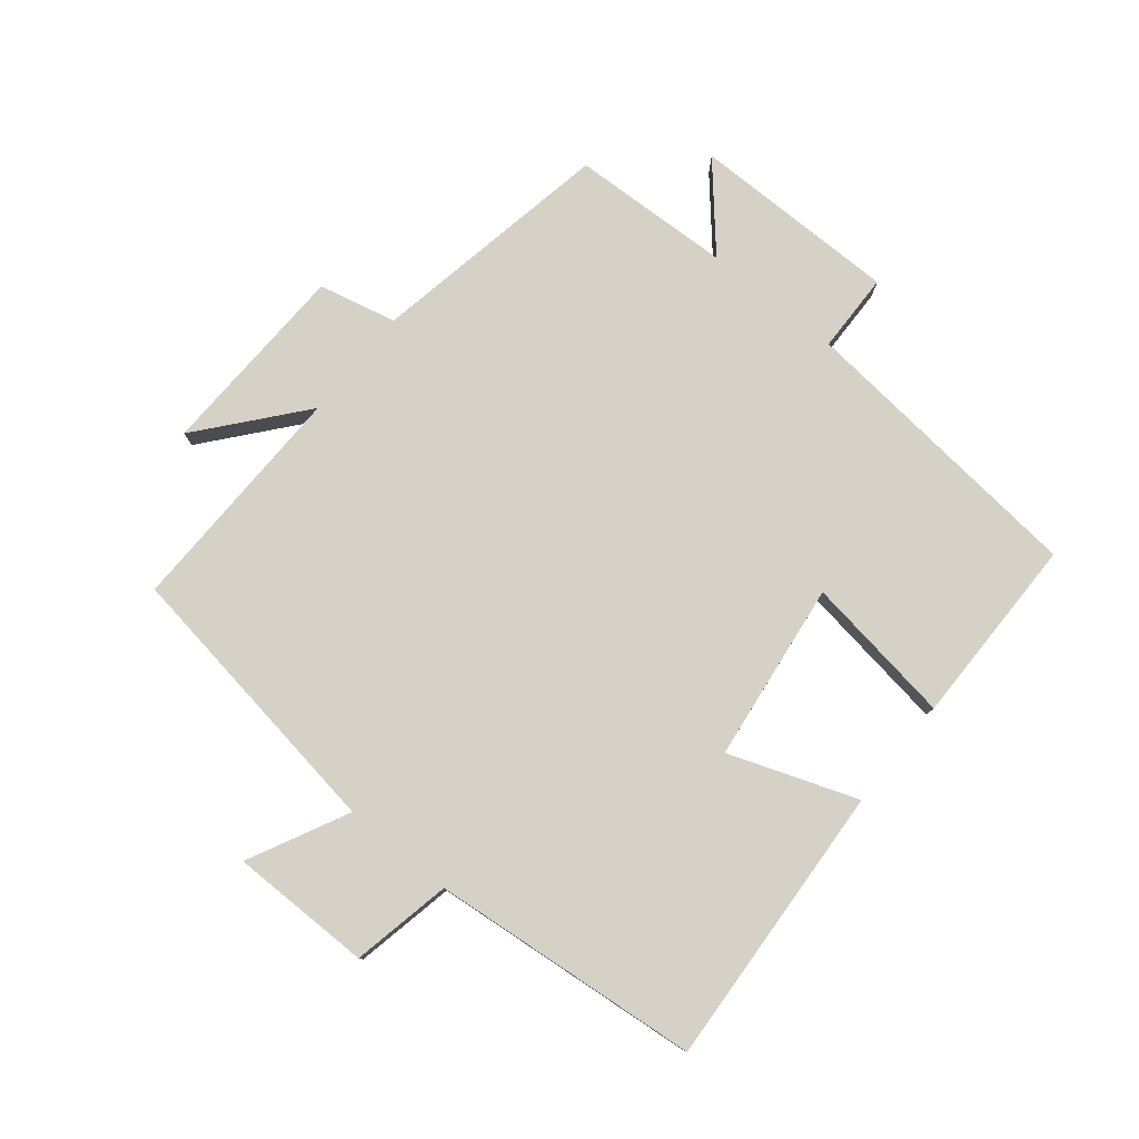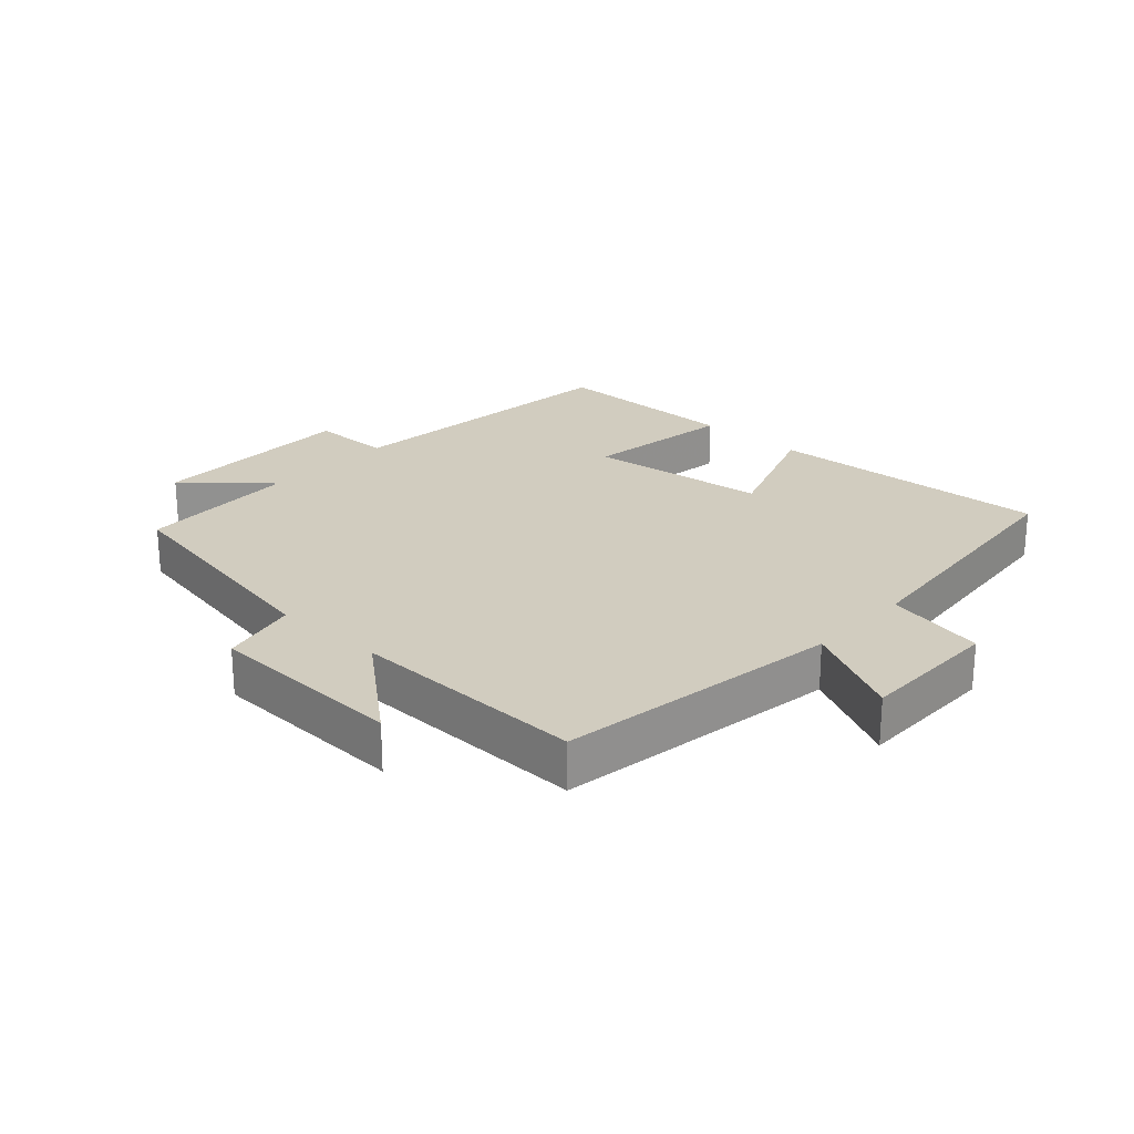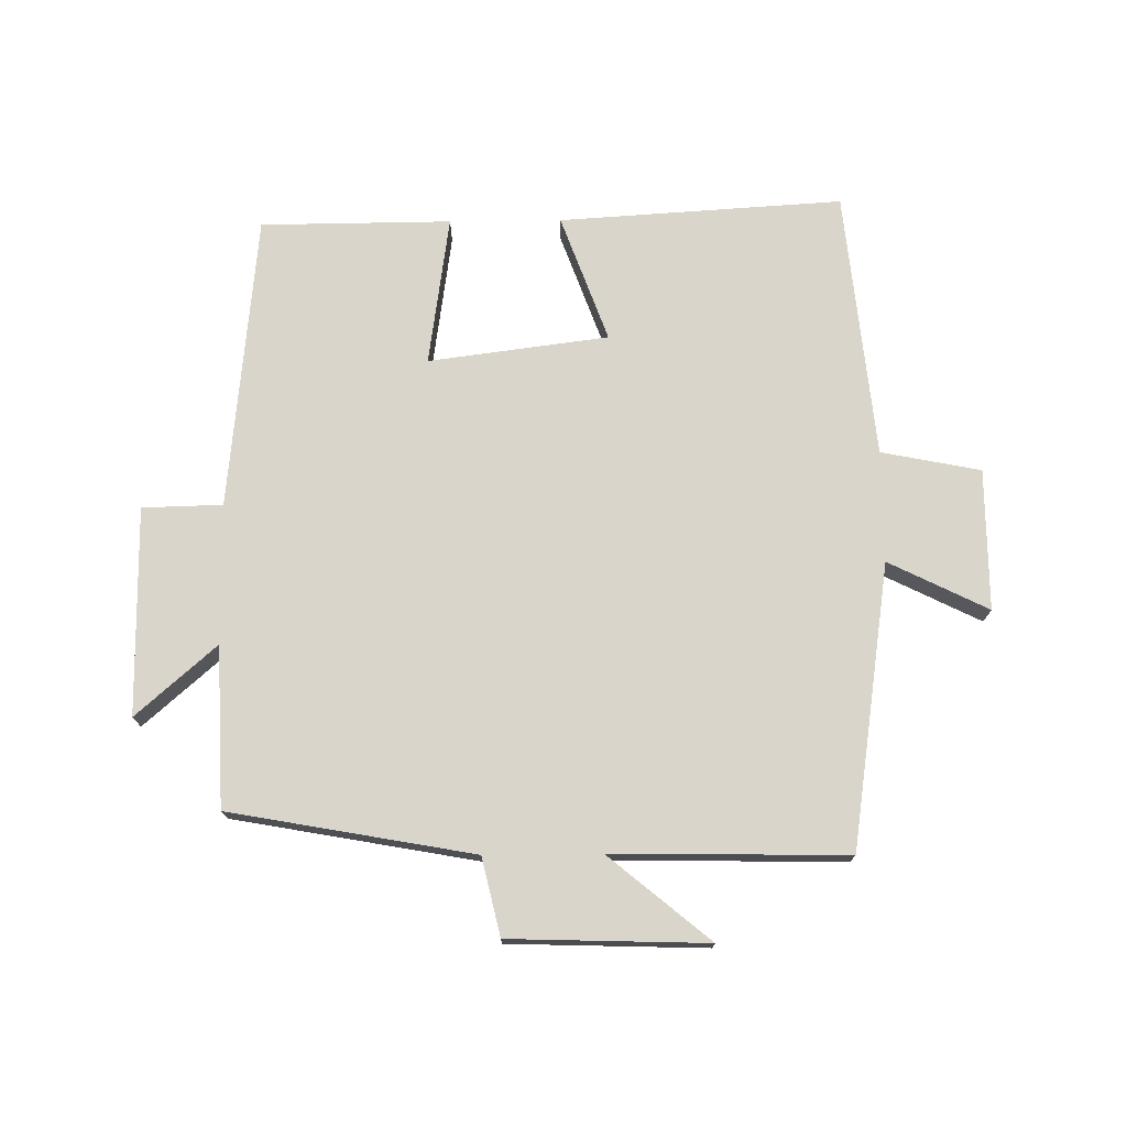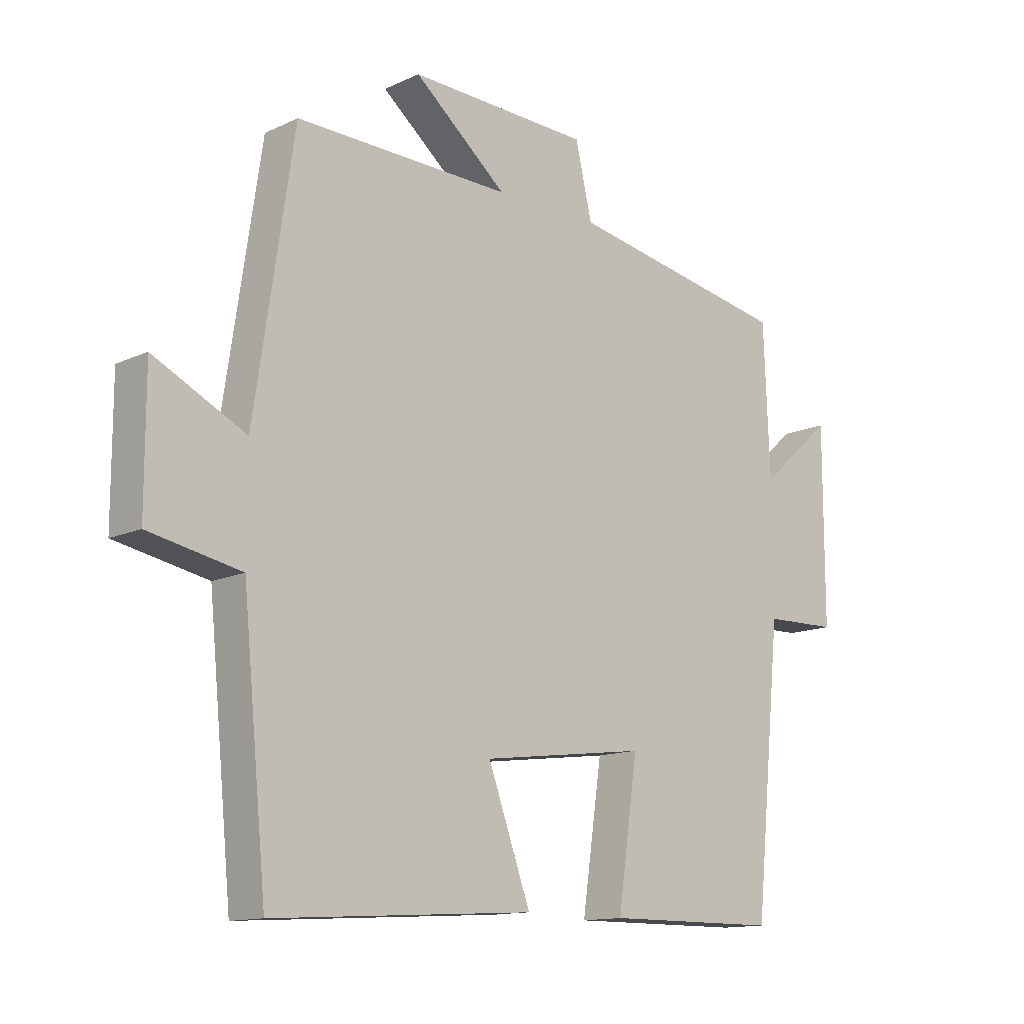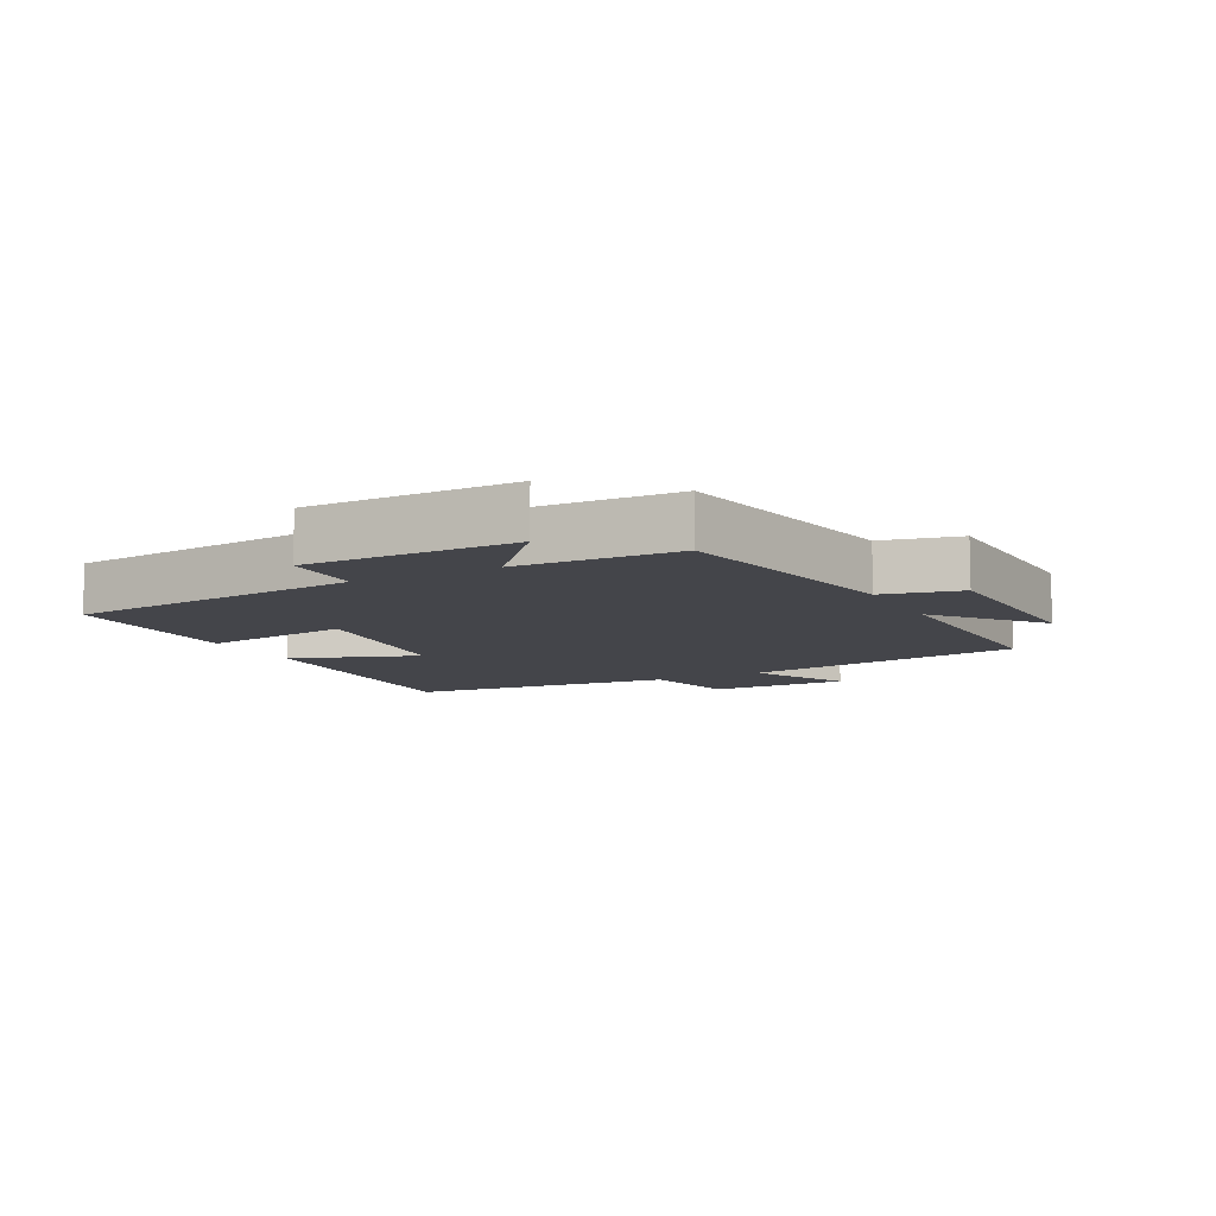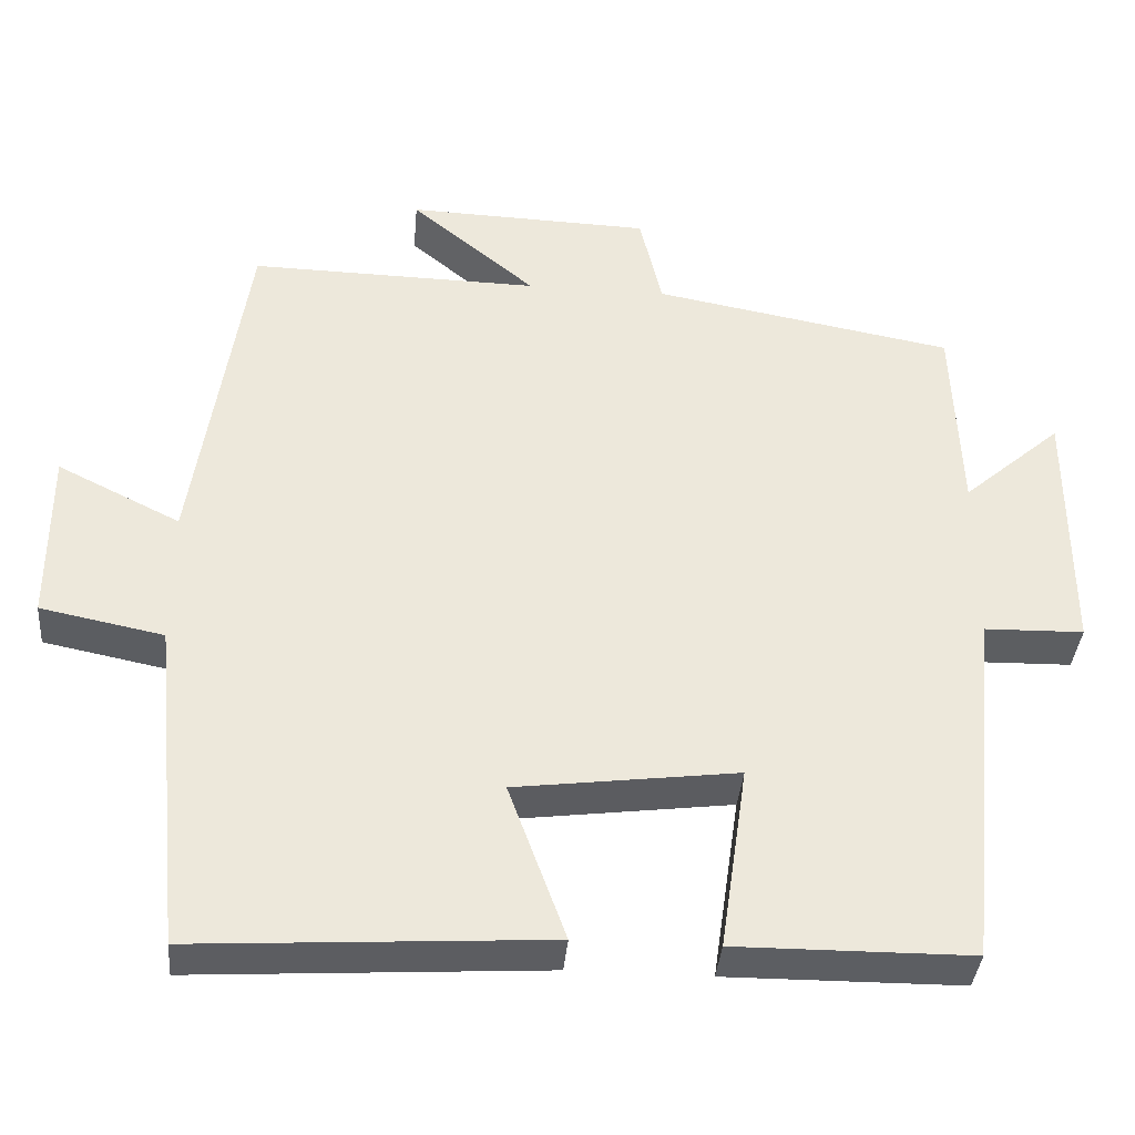
<metadata>
{"format":"obj","ext":"obj","renderer":"f3d","projection":"perspective","resolution":1024,"background":"white","views":[{"elev":78.7,"azim":129.2,"up":"+Y"},{"elev":23.9,"azim":42.6,"up":"+Y"},{"elev":74.3,"azim":-0.7,"up":"+Y"},{"elev":-13.2,"azim":136.5,"up":"+Z"},{"elev":-9.3,"azim":-62.2,"up":"+Y"},{"elev":-37.6,"azim":175.1,"up":"+Z"}]}
</metadata>
<code>
v 0.434 0.07 0.507
v 0.5 0.07 0.065
v 0.655 0.07 0.142
v 0.655 0.07 -0.078
v 0.5 0.07 -0.109
v 0.459 0.07 -0.527
v 0.017 0.07 -0.5
v 0.089 0.07 -0.302
v -0.191 0.07 -0.266
v -0.157 0.07 -0.5
v -0.454 0.07 -0.498
v -0.5 0.07 -0.037
v -0.625 0.07 -0.034
v -0.625 0.07 0.29
v -0.5 0.07 0.181
v -0.49 0.07 0.431
v -0.11 0.07 0.5
v -0.082 0.07 0.621
v 0.226 0.07 0.631
v 0.068 0.07 0.5
v 0.434 0 0.507
v 0.5 0 0.065
v 0.655 0 0.142
v 0.655 0 -0.078
v 0.5 0 -0.109
v 0.459 0 -0.527
v 0.017 0 -0.5
v 0.089 0 -0.302
v -0.191 0 -0.266
v -0.157 0 -0.5
v -0.454 0 -0.498
v -0.5 0 -0.037
v -0.625 0 -0.034
v -0.625 0 0.29
v -0.5 0 0.181
v -0.49 0 0.431
v -0.11 0 0.5
v -0.082 0 0.621
v 0.226 0 0.631
v 0.068 0 0.5
f 17 18 19 20
f 15 16 17 20
f 15 20 1 2
f 12 13 14 15
f 12 15 2
f 9 10 11 12
f 8 9 12 2
f 5 6 7 8
f 5 8 2 3
f 3 4 5
f 40 39 38 37
f 40 37 36 35
f 22 21 40 35
f 35 34 33 32
f 22 35 32
f 32 31 30 29
f 22 32 29 28
f 28 27 26 25
f 23 22 28 25
f 25 24 23
f 1 21 22 2
f 2 22 23 3
f 3 23 24 4
f 4 24 25 5
f 5 25 26 6
f 6 26 27 7
f 7 27 28 8
f 8 28 29 9
f 9 29 30 10
f 10 30 31 11
f 11 31 32 12
f 12 32 33 13
f 13 33 34 14
f 14 34 35 15
f 15 35 36 16
f 16 36 37 17
f 17 37 38 18
f 18 38 39 19
f 19 39 40 20
f 20 40 21 1

</code>
